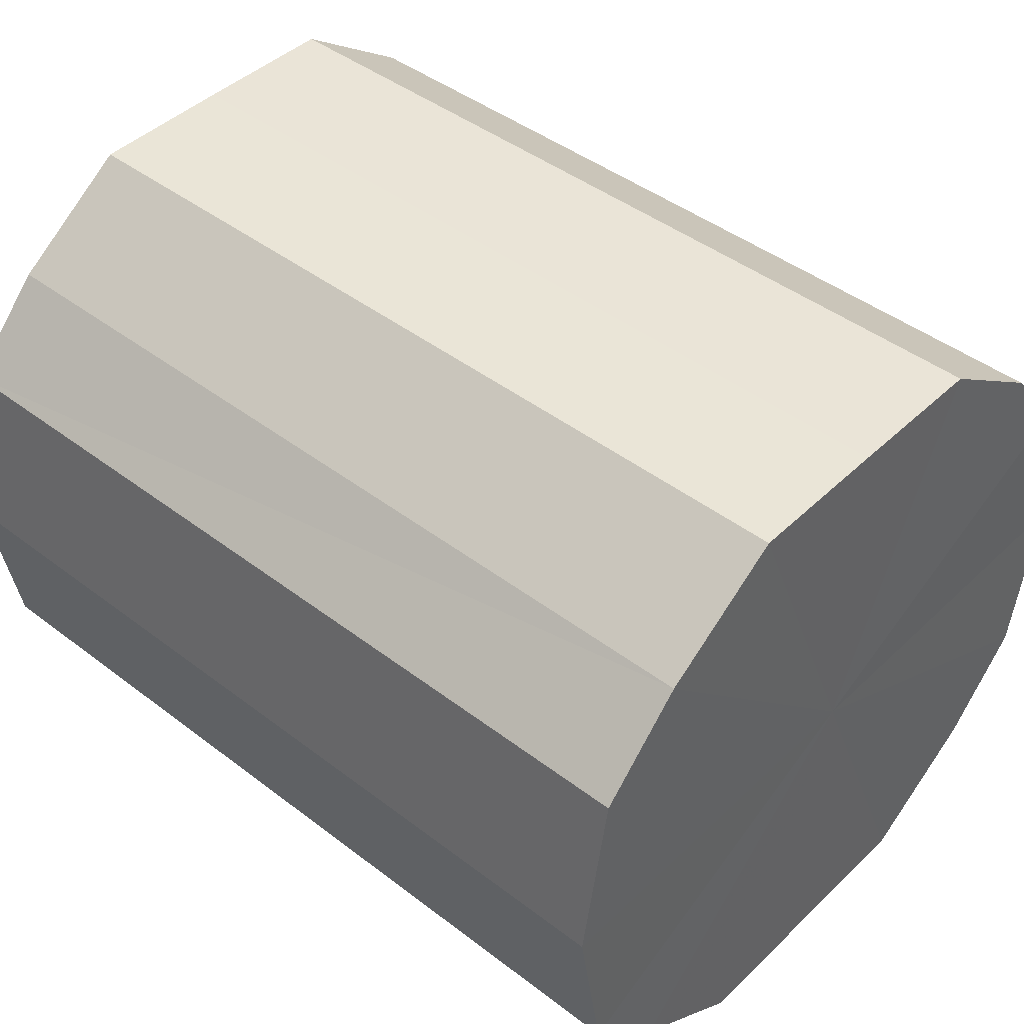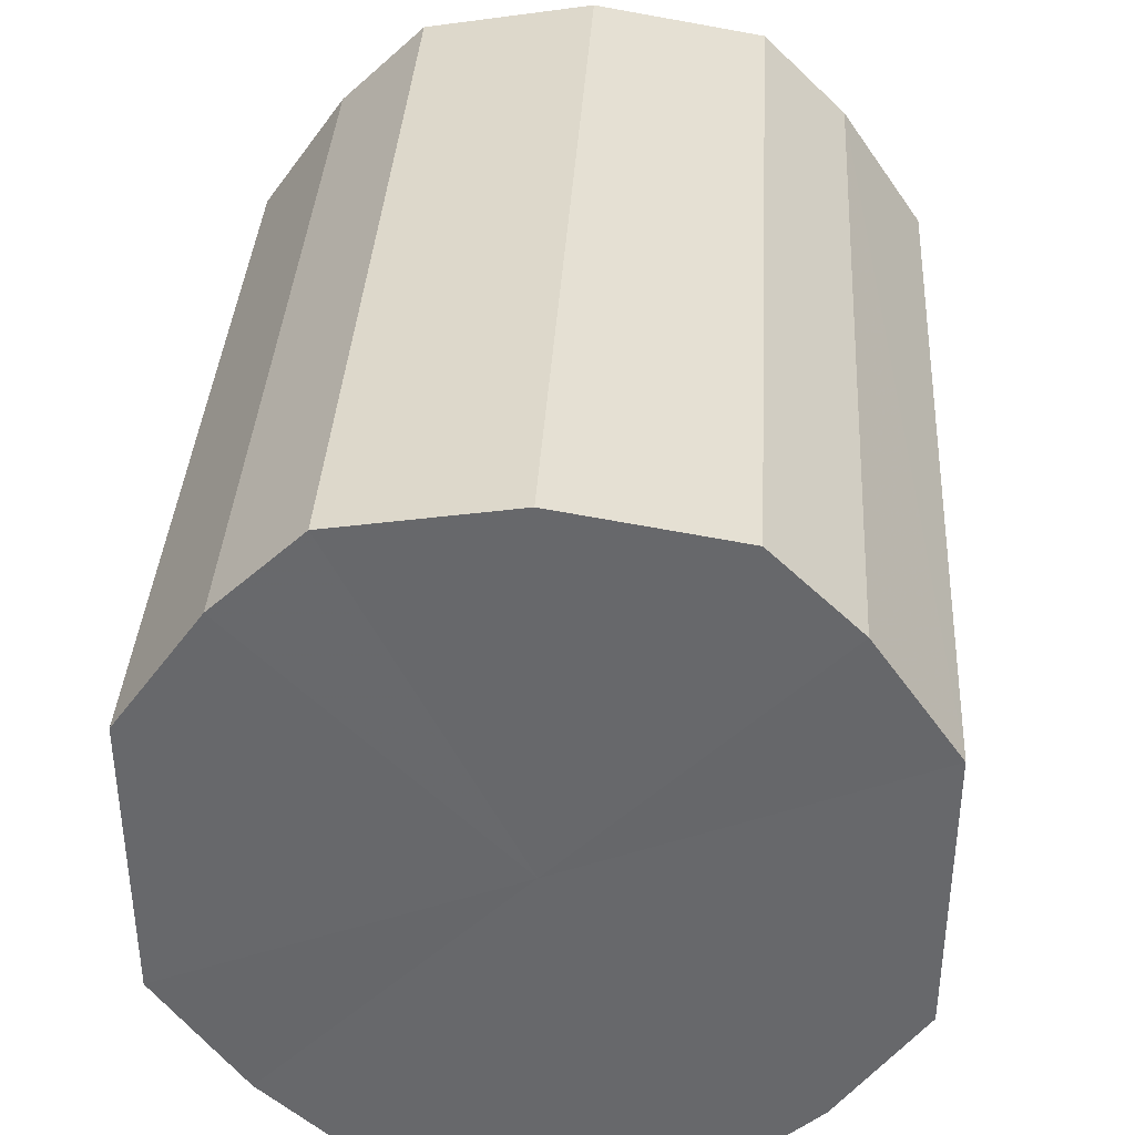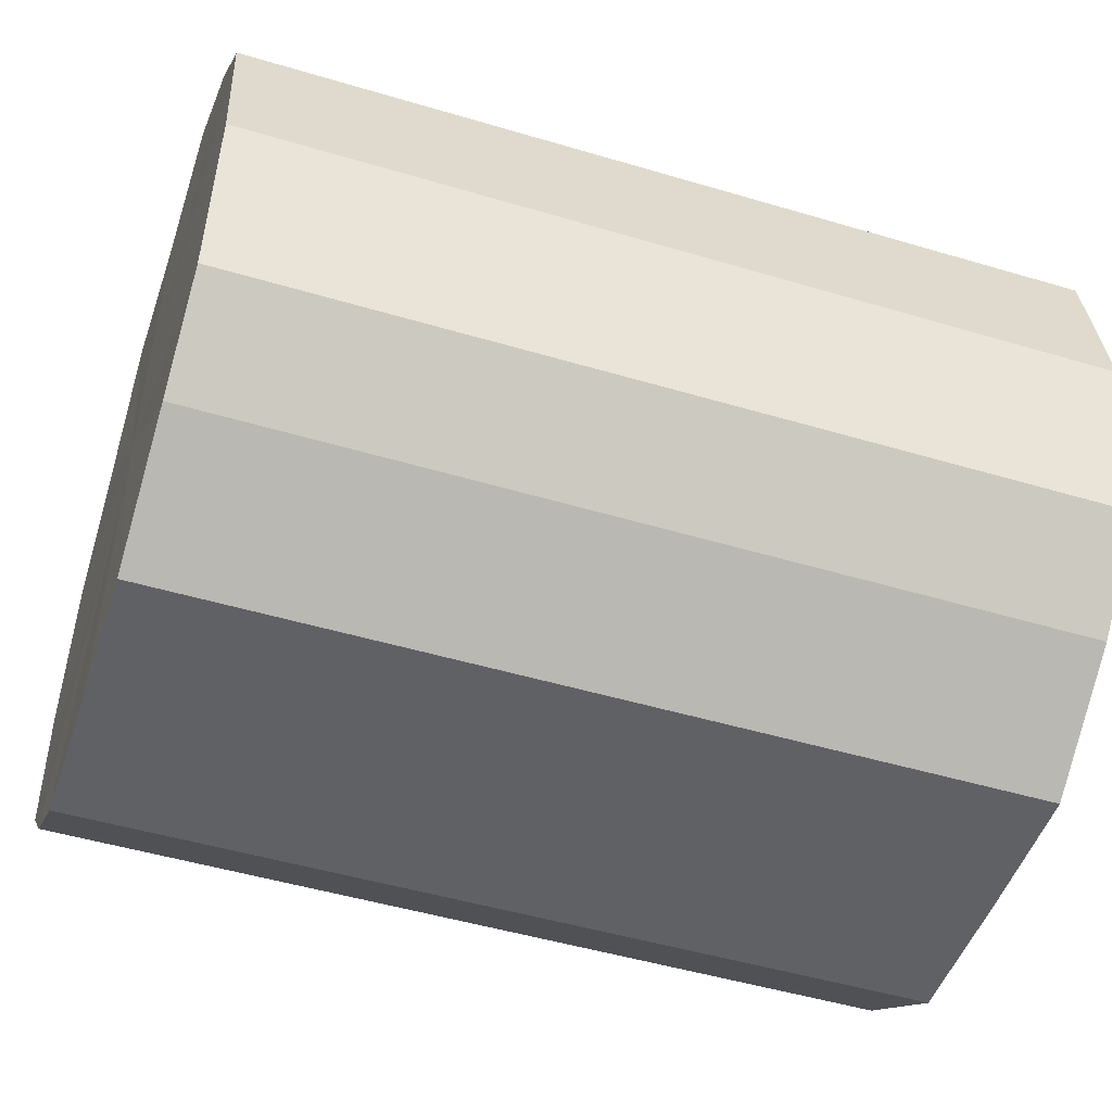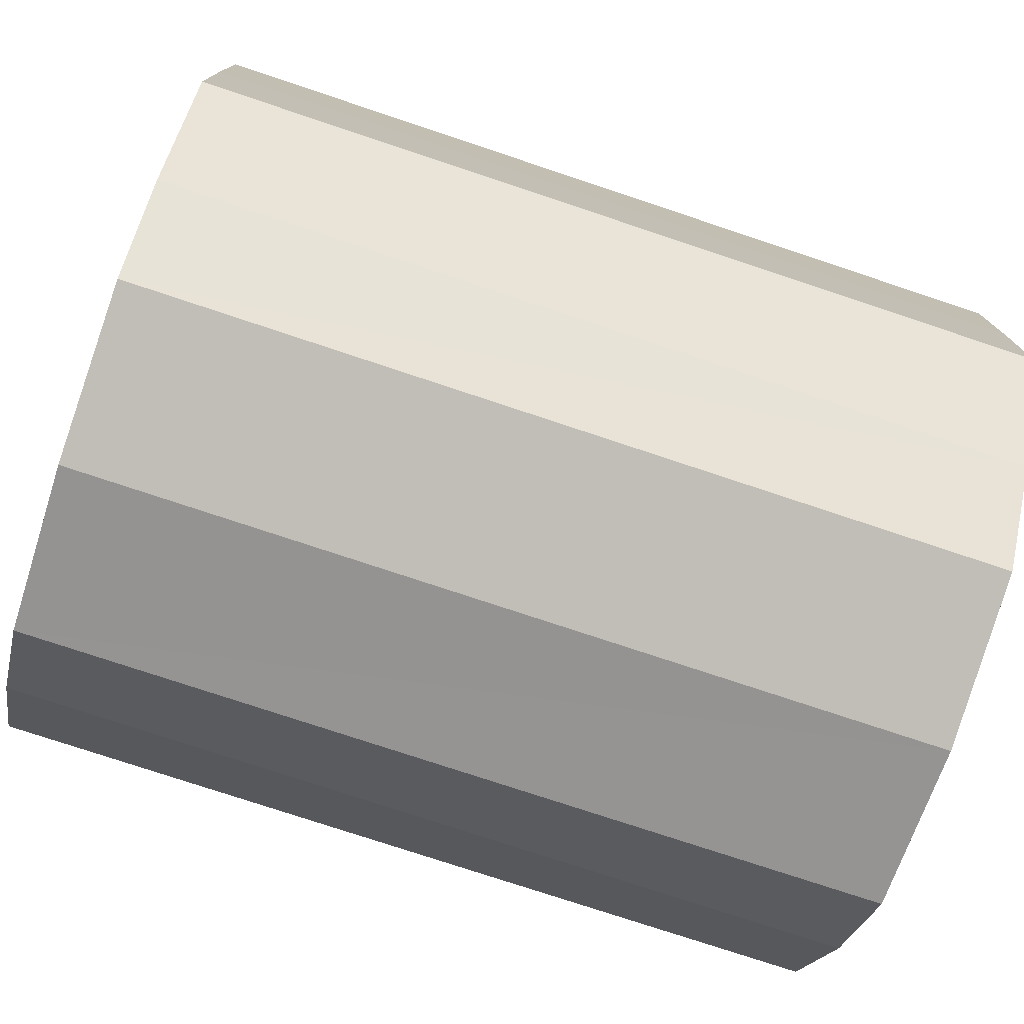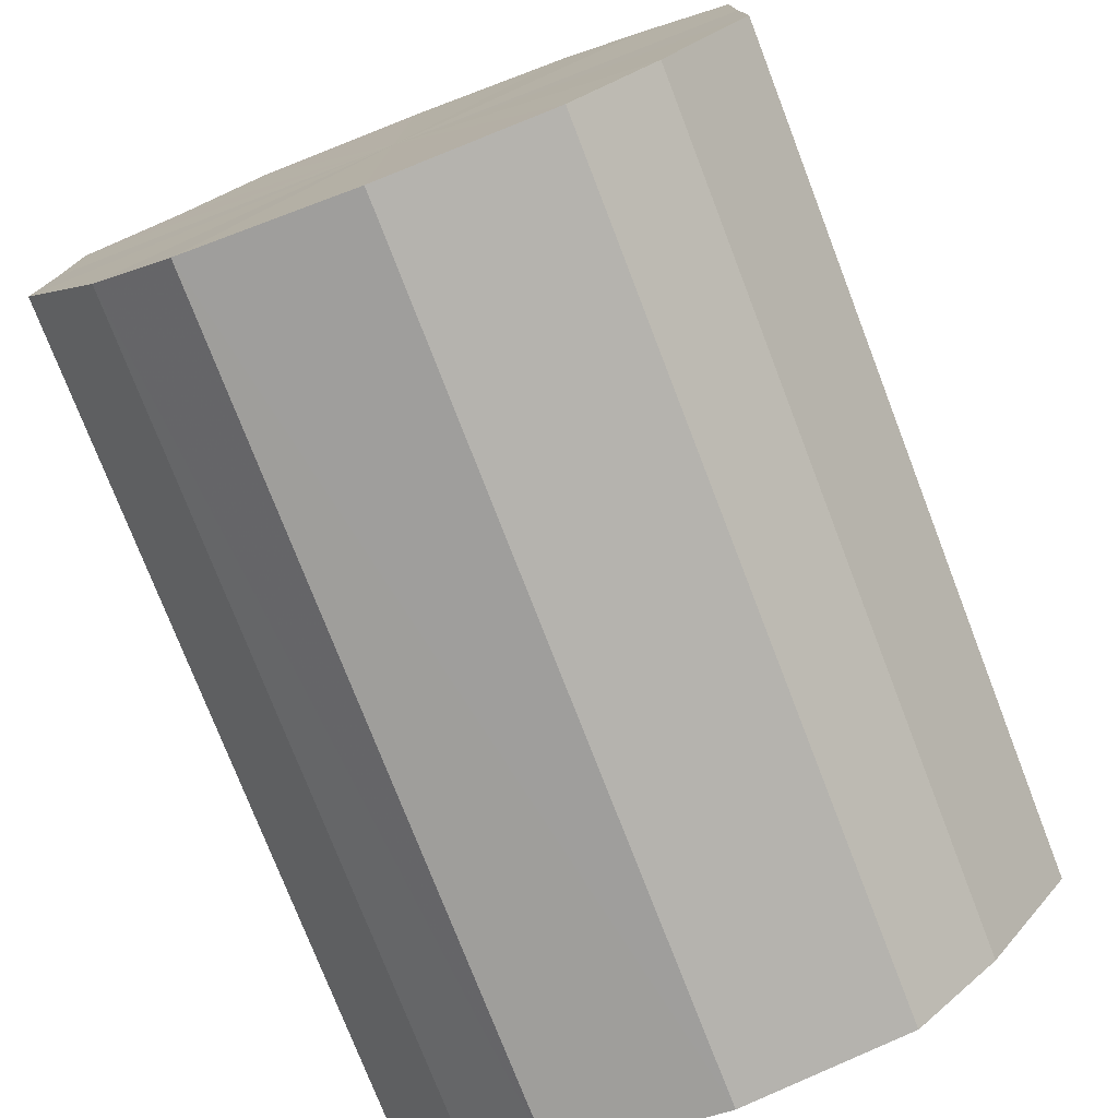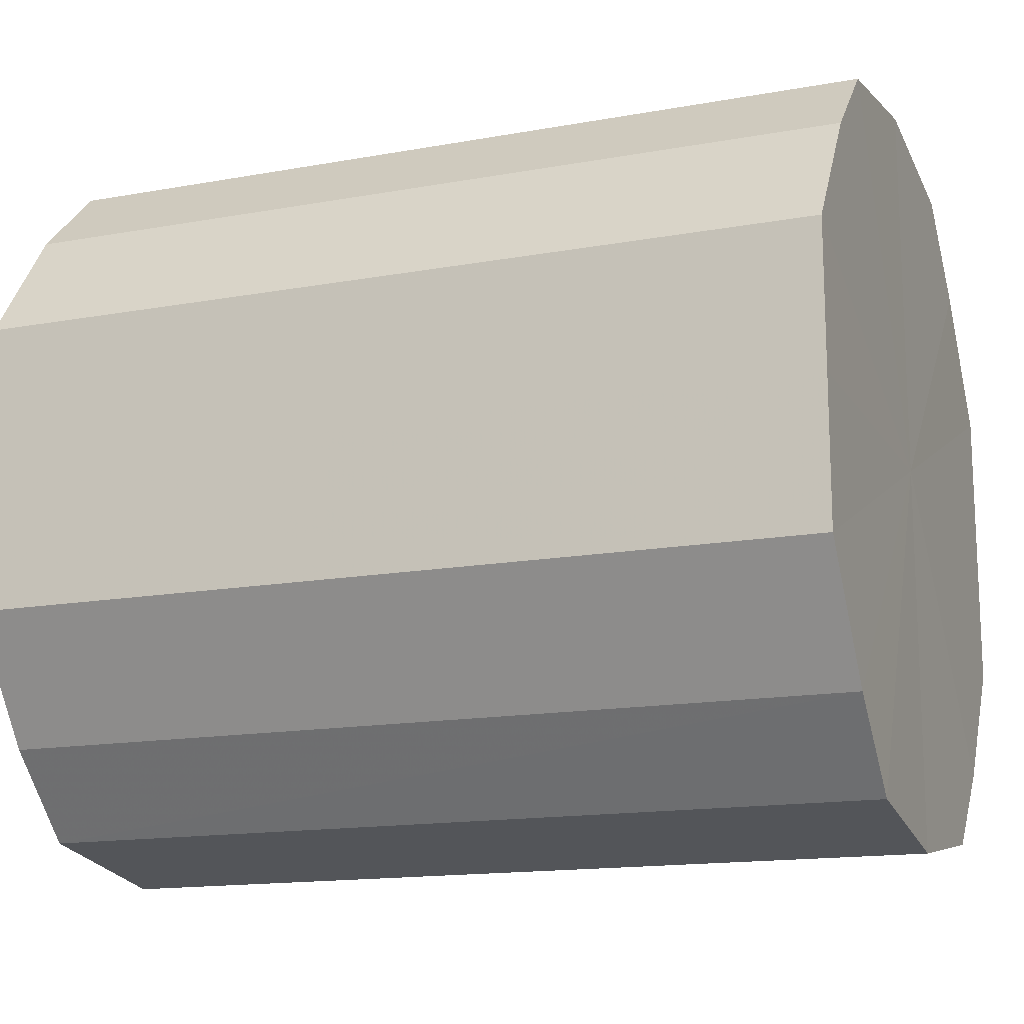
<metadata>
{"format":"obj","ext":"obj","renderer":"f3d","projection":"perspective","resolution":1024,"background":"white","views":[{"elev":43.9,"azim":41.9,"up":"+Y"},{"elev":37.2,"azim":93.4,"up":"+Z"},{"elev":-49.1,"azim":161.7,"up":"+Y"},{"elev":-76.5,"azim":-18.4,"up":"+Z"},{"elev":-76.4,"azim":-68.9,"up":"+Z"},{"elev":-15.1,"azim":-158.8,"up":"+Z"}]}
</metadata>
<code>
o 11809
v 2205 1867 7.406
v 2205 1867 7.409
v 2205 1867 7.406
v 2205 1867 7.419
v 2205 1867 7.409
v 2205 1867 7.409
v 2205 1867 7.409
v 2205 1867 7.433
v 2205 1867 7.419
v 2205 1867 7.419
v 2205 1867 7.419
v 2205 1867 7.45
v 2205 1867 7.433
v 2205 1867 7.433
v 2205 1867 7.433
v 2205 1867 7.467
v 2205 1867 7.45
v 2205 1867 7.45
v 2205 1867 7.45
v 2205 1867 7.481
v 2205 1867 7.467
v 2205 1867 7.467
v 2205 1867 7.467
v 2205 1867 7.491
v 2205 1867 7.481
v 2205 1867 7.481
v 2205 1867 7.481
v 2205 1867 7.494
v 2205 1867 7.491
v 2205 1867 7.491
v 2205 1867 7.491
v 2205 1867 7.494
v 2205 1867 7.406
v 2205 1867 7.409
v 2205 1867 7.409
v 2205 1867 7.419
v 2205 1867 7.419
v 2205 1867 7.409
v 2205 1867 7.406
v 2205 1867 7.419
v 2205 1867 7.409
v 2205 1867 7.433
v 2205 1867 7.433
v 2205 1867 7.433
v 2205 1867 7.419
v 2205 1867 7.45
v 2205 1867 7.433
v 2205 1867 7.45
v 2205 1867 7.45
v 2205 1867 7.467
v 2205 1867 7.45
v 2205 1867 7.481
v 2205 1867 7.467
v 2205 1867 7.467
v 2205 1867 7.467
v 2205 1867 7.491
v 2205 1867 7.481
v 2205 1867 7.494
v 2205 1867 7.491
v 2205 1867 7.481
v 2205 1867 7.481
v 2205 1867 7.491
v 2205 1867 7.494
v 2205 1867 7.491
v 2205 1867 7.45
v 2205 1867 7.409
v 2205 1867 7.406
v 2205 1867 7.419
v 2205 1867 7.409
v 2205 1867 7.433
v 2205 1867 7.419
v 2205 1867 7.45
v 2205 1867 7.433
v 2205 1867 7.467
v 2205 1867 7.45
v 2205 1867 7.481
v 2205 1867 7.467
v 2205 1867 7.491
v 2205 1867 7.481
v 2205 1867 7.494
v 2205 1867 7.491
v 2205 1867 7.45
v 2205 1867 7.406
v 2205 1867 7.409
v 2205 1867 7.409
v 2205 1867 7.419
v 2205 1867 7.419
v 2205 1867 7.433
v 2205 1867 7.433
v 2205 1867 7.45
v 2205 1867 7.45
v 2205 1867 7.467
v 2205 1867 7.467
v 2205 1867 7.481
v 2205 1867 7.481
v 2205 1867 7.491
v 2205 1867 7.491
v 2205 1867 7.494
f 1 2 3
f 2 4 5
f 6 1 7
f 4 8 9
f 10 6 11
f 8 12 13
f 14 10 15
f 12 16 17
f 18 14 19
f 16 20 21
f 22 18 23
f 20 24 25
f 26 22 27
f 24 28 29
f 30 26 31
f 28 30 32
f 33 34 35
f 35 36 37
f 38 39 33
f 40 41 38
f 37 42 43
f 44 45 40
f 46 47 44
f 43 48 49
f 50 51 46
f 52 53 50
f 49 54 55
f 56 57 52
f 58 59 56
f 55 60 61
f 62 63 58
f 61 64 62
f 65 66 67
f 65 68 66
f 65 67 69
f 65 70 68
f 65 69 71
f 65 72 70
f 65 71 73
f 65 74 72
f 65 73 75
f 65 76 74
f 65 75 77
f 65 78 76
f 65 77 79
f 65 80 78
f 65 79 81
f 65 81 80
f 82 83 84
f 82 85 83
f 82 84 86
f 82 87 85
f 82 86 88
f 82 89 87
f 82 88 90
f 82 91 89
f 82 90 92
f 82 93 91
f 82 92 94
f 82 95 93
f 82 94 96
f 82 97 95
f 82 96 98
f 82 98 97

</code>
